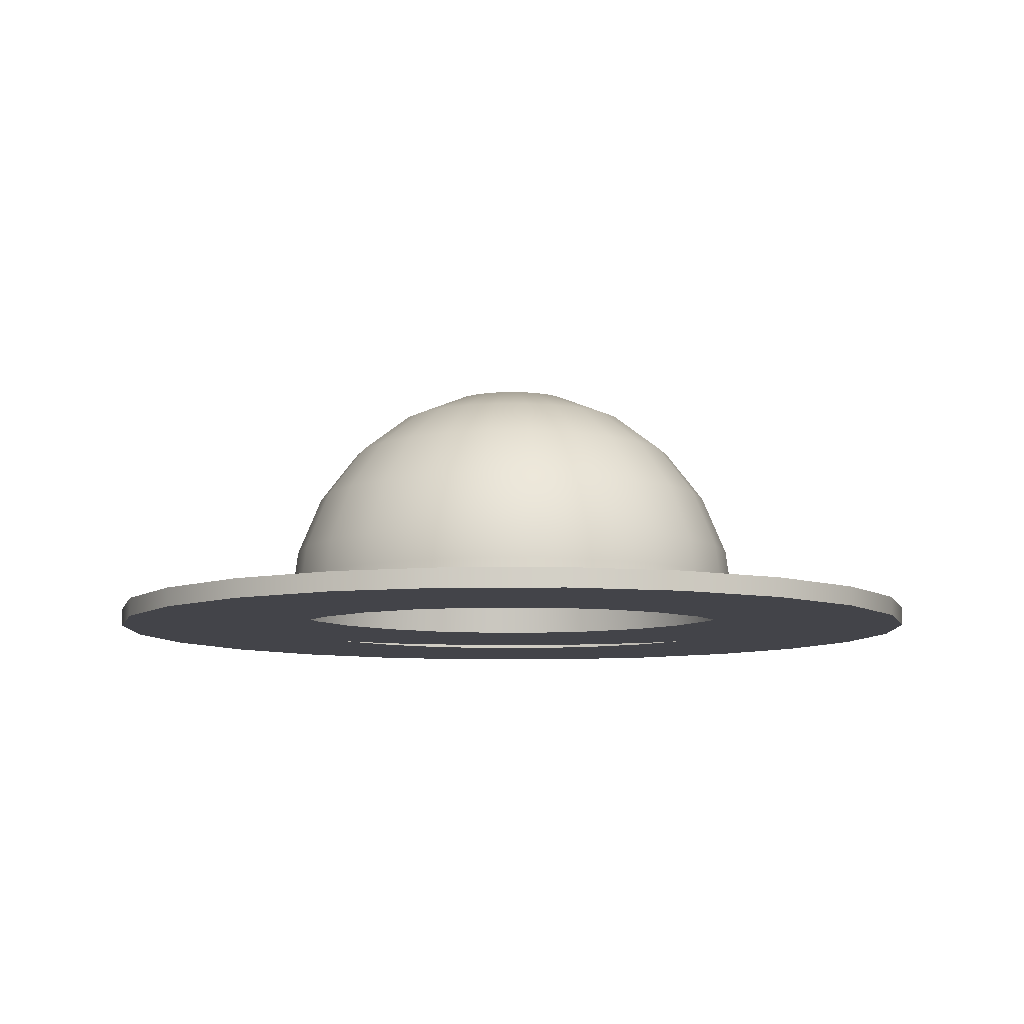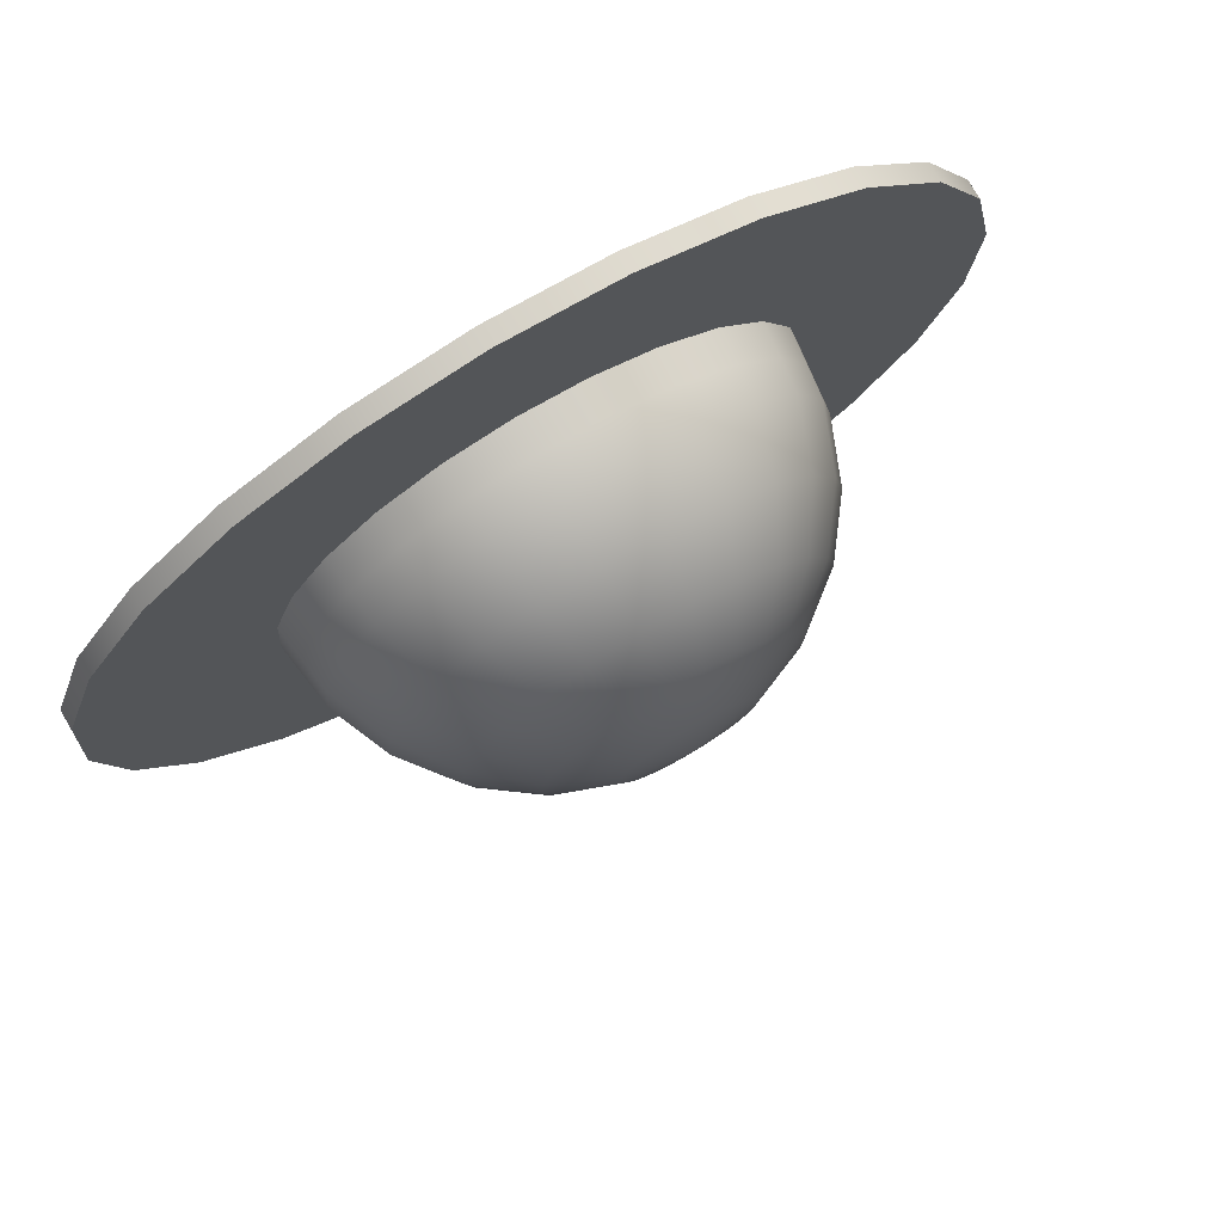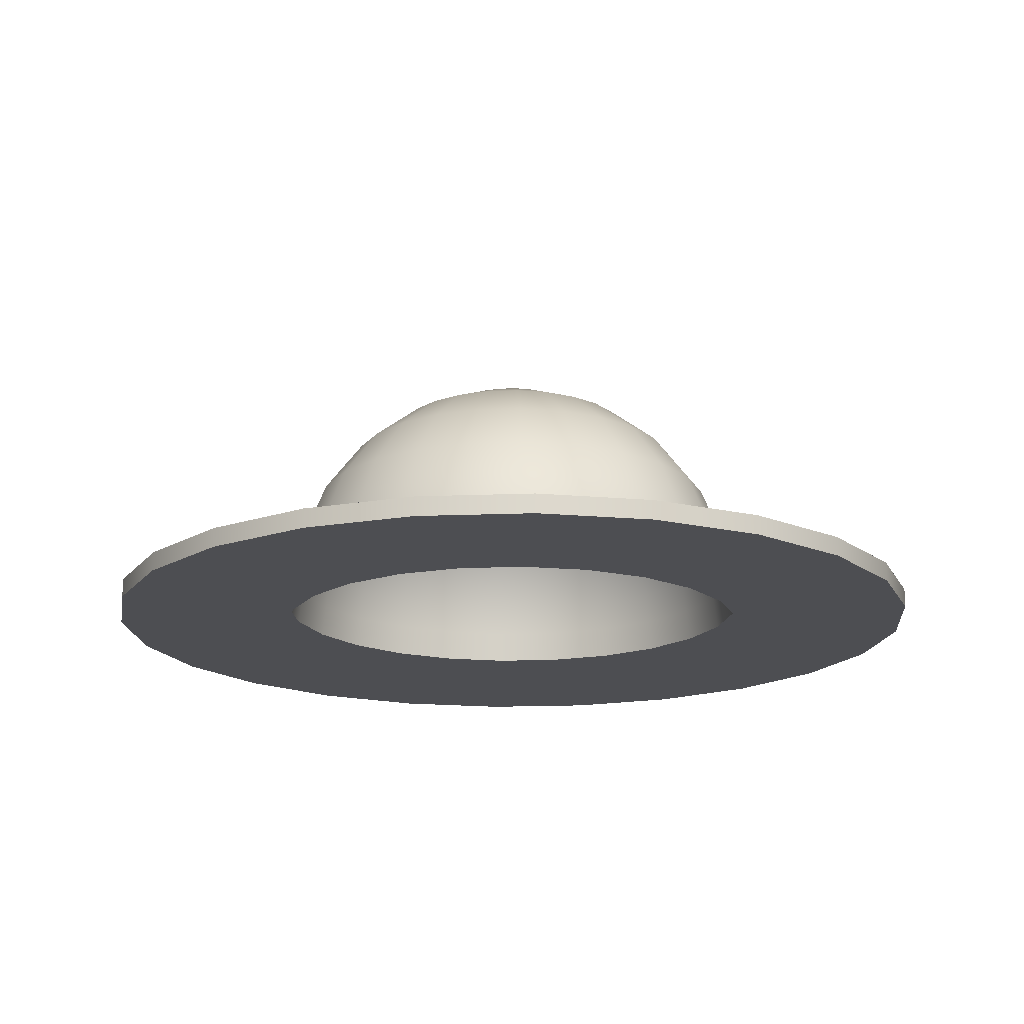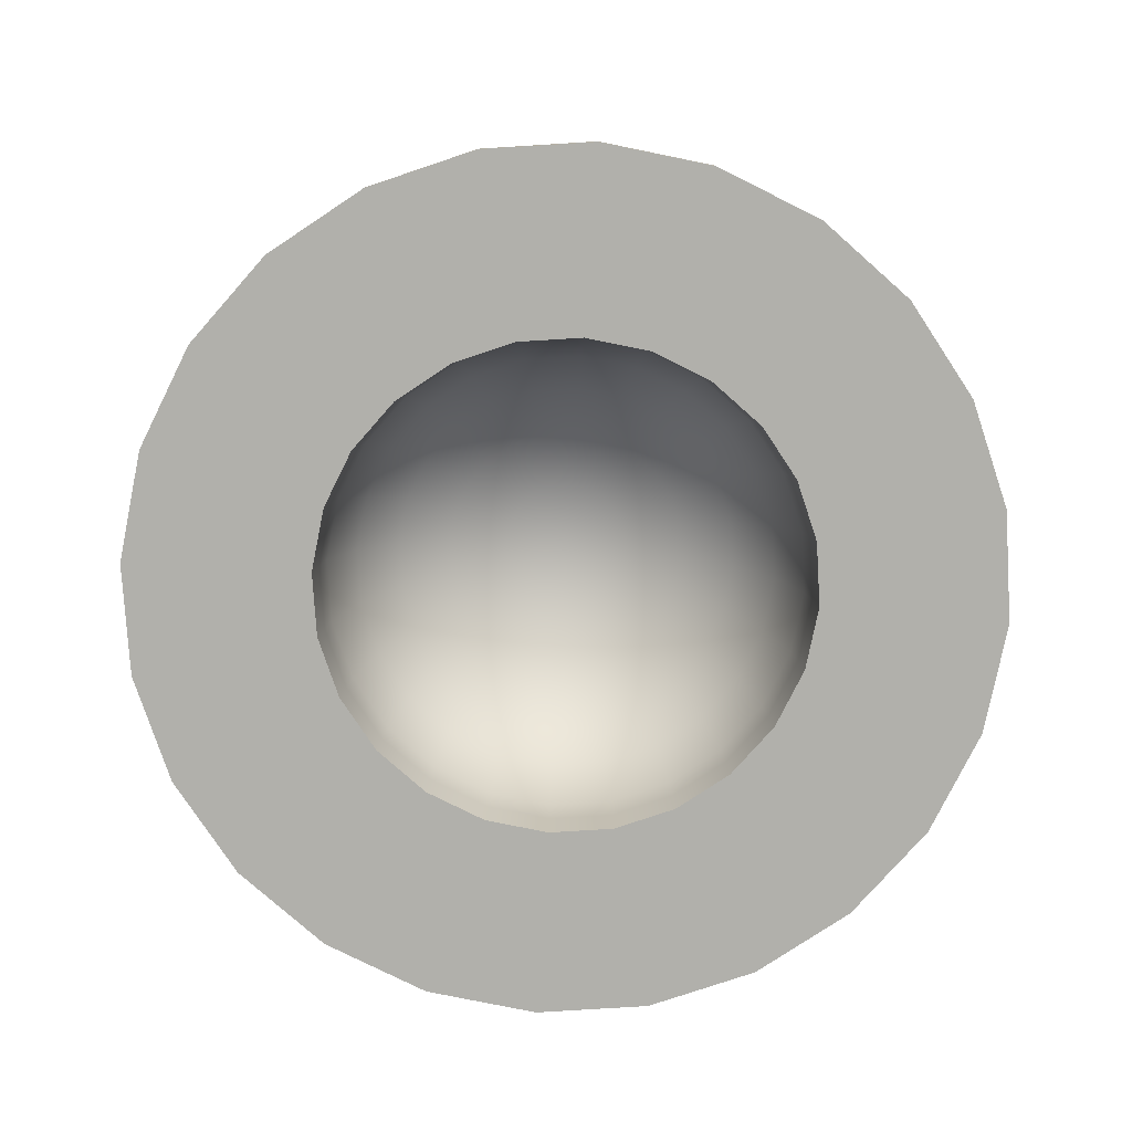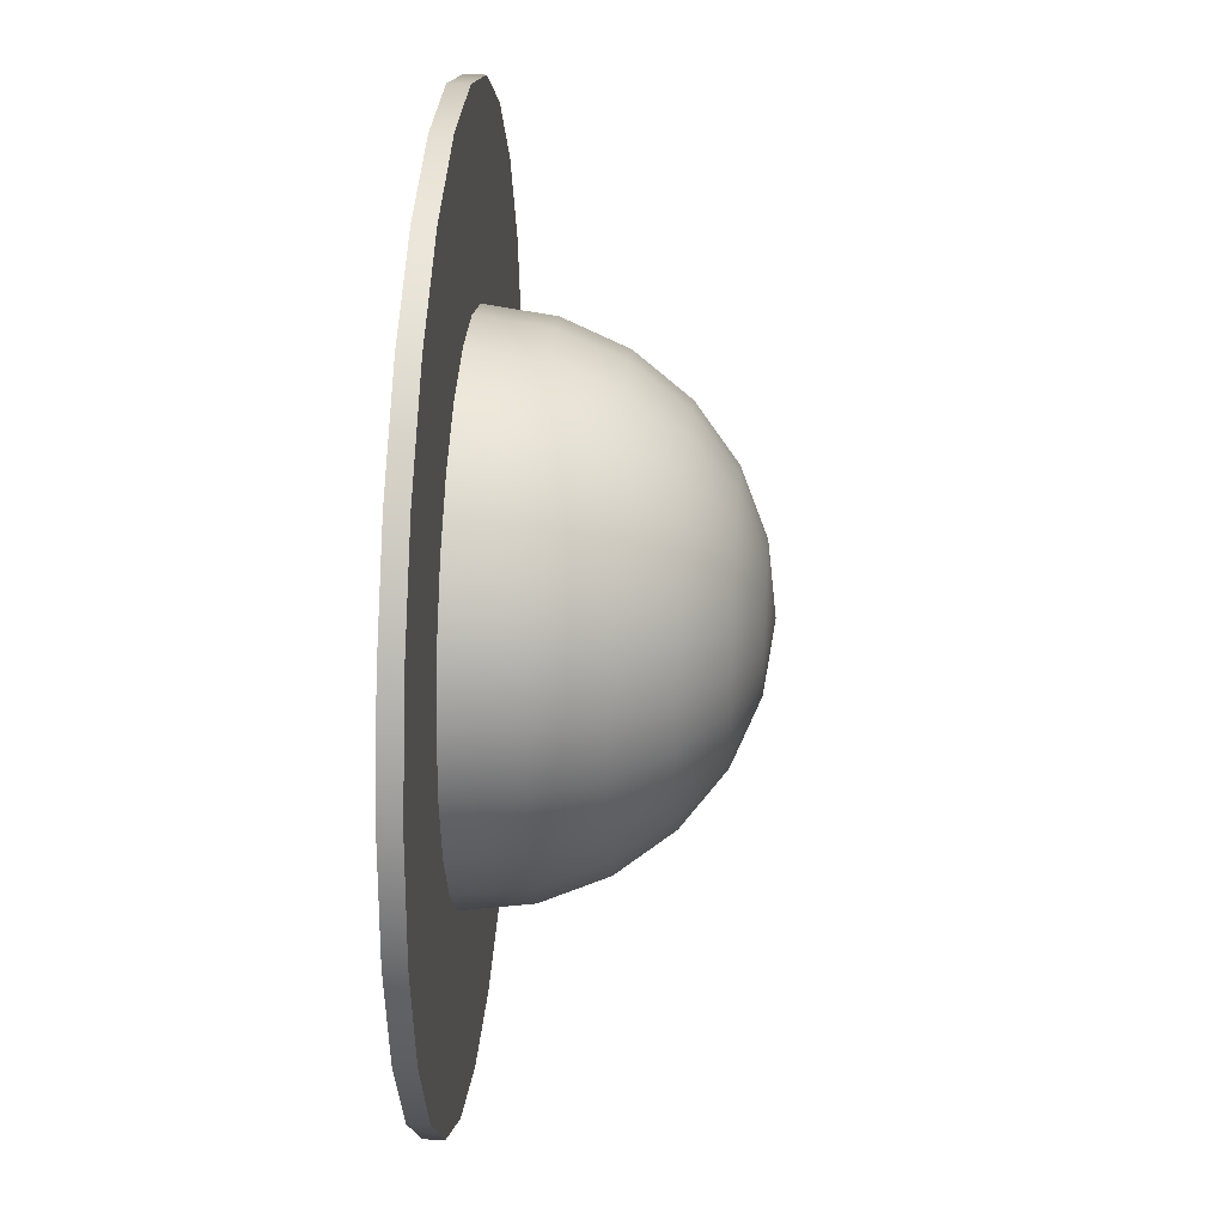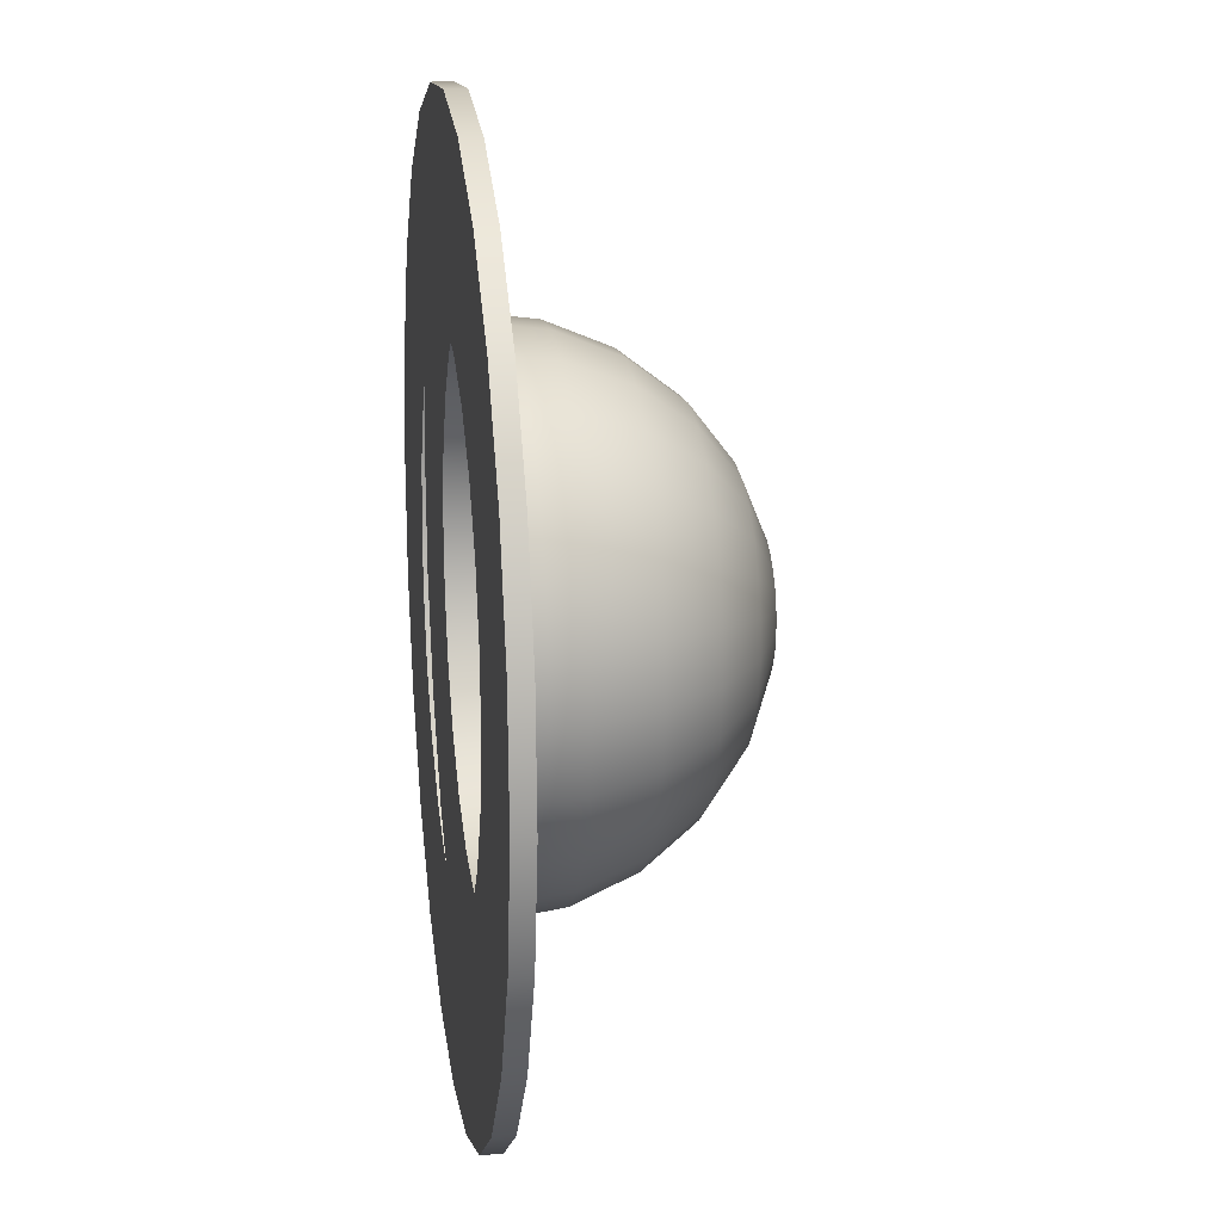
<metadata>
{"format":"obj","ext":"obj","renderer":"f3d","projection":"perspective","resolution":1024,"background":"white","views":[{"elev":-8.4,"azim":-18.0,"up":"+Y"},{"elev":76.9,"azim":149.6,"up":"+Z"},{"elev":-17.1,"azim":-89.1,"up":"+Y"},{"elev":-78.5,"azim":-15.2,"up":"+Y"},{"elev":32.7,"azim":93.9,"up":"+Z"},{"elev":16.8,"azim":81.5,"up":"+Z"}]}
</metadata>
<code>
g Mesh1 Untitled__5_1 Model
v -6.549 1.415 -0.9873
v -6.581 0.8752 -0.9236
v -5.567 0.8752 -0.58
v -5.553 1.415 -0.6497
f 1 2 3 4
v -7.424 1.415 -1.571
v -7.471 0.8752 -1.518
f 5 6 2 1
v -8.118 1.415 -2.362
v -8.177 0.8752 -2.322
f 7 8 6 5
v -8.584 1.415 -3.305
v -8.651 0.8752 -3.282
f 9 10 8 7
v -8.79 1.415 -4.337
v -8.861 0.8752 -4.332
f 11 12 10 9
v -8.722 1.415 -5.387
v -8.791 0.8752 -5.4
f 13 14 12 11
v -8.384 1.415 -6.383
v -8.448 0.8752 -6.414
f 15 16 14 13
v -7.8 1.415 -7.258
v -7.853 0.8752 -7.305
f 17 18 16 15
v -7.009 1.415 -7.952
v -7.049 0.8752 -8.011
f 19 20 18 17
v -6.066 1.415 -8.418
v -6.089 0.8752 -8.485
f 21 22 20 19
v -5.034 1.415 -8.623
v -5.039 0.8752 -8.694
f 23 24 22 21
v -3.985 1.415 -8.555
v -3.971 0.8752 -8.625
f 25 26 24 23
v -2.988 1.415 -8.217
v -2.957 0.8752 -8.281
f 27 28 26 25
v -2.113 1.415 -7.633
v -2.067 0.8752 -7.687
f 29 30 28 27
v -1.419 1.415 -6.843
v -1.36 0.8752 -6.882
f 31 32 30 29
v -0.9536 1.415 -5.9
v -0.8863 0.8752 -5.923
f 33 34 32 31
v -0.7479 1.415 -4.868
v -0.6769 0.8752 -4.873
f 35 36 34 33
v -0.8161 1.415 -3.818
v -0.7464 0.8752 -3.804
f 37 38 36 35
v -1.154 1.415 -2.822
v -1.09 0.8752 -2.791
f 39 40 38 37
v -1.738 1.415 -1.947
v -1.684 0.8752 -1.9
f 41 42 40 39
v -2.528 1.415 -1.253
v -2.489 0.8752 -1.194
f 43 44 42 41
v -3.472 1.415 -0.7872
v -3.449 0.8752 -0.7199
f 45 46 44 43
v -4.503 1.415 -0.5814
v -4.499 0.8752 -0.5105
f 47 48 46 45
f 4 3 48 47
v -4.494 0.3353 -0.4396
v -5.581 0.3353 -0.5103
f 49 48 3 50
v -3.426 0.3353 -0.6526
f 51 46 48 49
v -2.449 0.3353 -1.135
f 52 44 46 51
v -1.631 0.3353 -1.853
f 53 42 44 52
v -1.026 0.3353 -2.759
f 54 40 42 53
v -0.6767 0.3353 -3.791
f 55 38 40 54
v -0.606 0.3353 -4.877
f 56 36 38 55
v -0.819 0.3353 -5.945
f 57 34 36 56
v -1.301 0.3353 -6.922
f 58 32 34 57
v -2.02 0.3353 -7.74
f 59 30 32 58
v -2.926 0.3353 -8.345
f 60 28 30 59
v -3.957 0.3353 -8.695
f 61 26 28 60
v -5.044 0.3353 -8.765
f 62 24 26 61
v -6.112 0.3353 -8.552
f 63 22 24 62
v -7.088 0.3353 -8.07
f 64 20 22 63
v -7.907 0.3353 -7.352
f 65 18 20 64
v -8.511 0.3353 -6.446
f 66 16 18 65
v -8.861 0.3353 -5.414
f 67 14 16 66
v -8.932 0.3353 -4.327
f 68 12 14 67
v -8.719 0.3353 -3.259
f 69 10 12 68
v -8.236 0.3353 -2.283
f 70 8 10 69
v -7.518 0.3353 -1.464
f 71 6 8 70
v -6.612 0.3353 -0.8598
f 72 2 6 71
f 50 3 2 72
v -6.179 0.3353 2.505
f 72 73 50
f 71 73 72
v -7.97 0.3353 1.898
f 71 74 73
f 70 74 71
f 69 74 70
f 68 74 69
v -9.544 0.3353 0.848
f 74 68 75
v -8.798 0.3353 -10.63
f 76 75 68
v -10.22 0.3353 -9.377
f 77 75 76
v -10.79 0.3353 -0.5735
f 77 78 75
v -11.27 0.3353 -7.804
f 79 78 77
v -11.63 0.3353 -2.27
f 79 80 78
v -11.88 0.3353 -6.012
f 81 80 79
v -12 0.3353 -4.125
f 80 81 82
v -11.88 0.01561 -6.012
v -12 0.01561 -4.125
f 83 84 82 81
v -11.63 0.01561 -2.27
f 83 85 84
v -11.27 0.01561 -7.804
f 85 83 86
f 86 83 81 79
v -10.22 0.01561 -9.377
f 87 86 79 77
v -10.79 0.01561 -0.5735
f 88 86 87
f 85 86 88
f 85 88 78 80
v -9.544 0.01561 0.848
f 88 89 75 78
f 88 87 89
v -8.798 0.01561 -10.63
f 89 87 90
f 90 87 77 76
v -7.102 0.01561 -11.46
v -7.102 0.3353 -11.46
f 91 90 76 92
v -8.511 0.01561 -6.446
f 93 90 91
v -8.861 0.01561 -5.414
f 94 90 93
v -8.932 0.01561 -4.327
f 95 90 94
f 89 90 95
v -7.97 0.01561 1.898
f 95 96 89
v -8.719 0.01561 -3.259
f 96 95 97
v -8.236 0.01561 -2.283
f 96 97 98
v -7.518 0.01561 -1.464
f 96 98 99
v -6.179 0.01561 2.505
f 96 99 100
v -6.612 0.01561 -0.8598
f 100 99 101
v -5.581 0.01561 -0.5103
f 100 101 102
v -4.291 0.01561 2.628
f 100 102 103
v -4.494 0.01561 -0.4396
f 103 102 104
v -3.426 0.01561 -0.6526
f 103 104 105
v -2.436 0.01561 2.258
f 103 105 106
v -2.449 0.01561 -1.135
f 106 105 107
v -1.631 0.01561 -1.853
f 106 107 108
v -0.74 0.01561 1.421
f 106 108 109
v -1.026 0.01561 -2.759
f 109 108 110
v -0.6767 0.01561 -3.791
f 109 110 111
v 0.6816 0.01561 0.1726
f 109 111 112
v -0.606 0.01561 -4.877
f 112 111 113
v 0.006186 0.01561 -10.05
f 112 113 114
v -0.819 0.01561 -5.945
f 115 114 113
v -1.301 0.01561 -6.922
f 116 114 115
v -1.567 0.01561 -11.1
f 116 117 114
v -2.02 0.01561 -7.74
f 118 117 116
v -2.926 0.01561 -8.345
f 119 117 118
v -3.359 0.01561 -11.71
f 119 120 117
v -3.957 0.01561 -8.695
f 121 120 119
v -5.044 0.01561 -8.765
f 122 120 121
v -5.246 0.01561 -11.83
f 122 123 120
v -6.112 0.01561 -8.552
f 124 123 122
v -7.088 0.01561 -8.07
f 125 123 124
f 125 91 123
v -7.907 0.01561 -7.352
f 126 91 125
f 93 91 126
v -5.246 0.3353 -11.83
f 123 91 92 127
f 92 64 127
f 92 65 64
f 92 66 65
f 76 66 92
f 76 67 66
f 76 68 67
f 127 64 63
f 127 63 62
v -3.359 0.3353 -11.71
f 127 62 128
f 128 62 61
f 128 61 60
v -1.567 0.3353 -11.1
f 128 60 129
f 129 60 59
f 129 59 58
v 0.006186 0.3353 -10.05
f 129 58 130
f 130 58 57
f 130 57 56
v 0.6816 0.3353 0.1726
f 56 131 130
f 55 131 56
v -0.74 0.3353 1.421
f 55 132 131
f 54 132 55
f 53 132 54
v -2.436 0.3353 2.258
f 53 133 132
f 52 133 53
f 51 133 52
v -4.291 0.3353 2.628
f 51 134 133
f 49 134 51
f 50 134 49
f 50 73 134
f 100 103 134 73
f 103 106 133 134
f 106 109 132 133
f 109 112 131 132
v 1.732 0.01561 -1.401
v 1.732 0.3353 -1.401
f 112 135 136 131
v 1.254 0.01561 -8.631
f 112 137 135
f 112 114 137
v 1.254 0.3353 -8.631
f 137 114 130 138
f 114 117 129 130
f 117 120 128 129
f 120 123 127 128
f 130 131 138
f 138 131 136
v 2.092 0.3353 -6.935
f 138 136 139
v 2.339 0.3353 -3.192
f 139 136 140
v 2.339 0.01561 -3.192
f 135 141 140 136
v 2.092 0.01561 -6.935
f 135 142 141
f 135 137 142
f 142 137 138 139
v 2.462 0.01561 -5.08
v 2.462 0.3353 -5.08
f 143 142 139 144
f 141 142 143
f 141 143 144 140
f 139 140 144
f 96 100 73 74
f 89 96 74 75
f 84 85 80 82
v -5.472 2.421 -1.059
v -4.531 2.421 -0.9973
f 145 4 47 146
v -6.365 2.421 -1.361
f 147 1 4 145
v -7.15 2.421 -1.885
f 148 5 1 147
v -7.772 2.421 -2.594
f 149 7 5 148
v -8.189 2.421 -3.439
f 150 9 7 149
v -8.374 2.421 -4.364
f 151 11 9 150
v -8.313 2.421 -5.305
f 152 13 11 151
v -8.01 2.421 -6.199
f 153 15 13 152
v -7.486 2.421 -6.983
f 154 17 15 153
v -6.778 2.421 -7.605
f 155 19 17 154
v -5.932 2.421 -8.023
f 156 21 19 155
v -5.007 2.421 -8.207
f 157 23 21 156
v -4.066 2.421 -8.146
f 158 25 23 157
v -3.173 2.421 -7.844
f 159 27 25 158
v -2.388 2.421 -7.32
f 160 29 27 159
v -1.766 2.421 -6.611
f 161 31 29 160
v -1.348 2.421 -5.765
f 162 33 31 161
v -1.164 2.421 -4.841
f 163 35 33 162
v -1.225 2.421 -3.899
f 164 37 35 163
v -1.528 2.421 -3.006
f 165 39 37 164
v -2.051 2.421 -2.222
f 166 41 39 165
v -2.76 2.421 -1.599
f 167 43 41 166
v -3.606 2.421 -1.182
f 168 45 43 167
f 146 47 45 168
v -4.574 3.285 -1.659
v -3.819 3.285 -1.809
f 169 146 168 170
v -5.343 3.285 -1.709
f 171 145 146 169
v -6.072 3.285 -1.956
f 172 147 145 171
v -6.713 3.285 -2.384
f 173 148 147 172
v -7.221 3.285 -2.962
f 174 149 148 173
v -7.562 3.285 -3.653
f 175 150 149 174
v -7.712 3.285 -4.408
f 176 151 150 175
v -7.662 3.285 -5.176
f 177 152 151 176
v -7.415 3.285 -5.906
f 178 153 152 177
v -6.988 3.285 -6.546
f 179 154 153 178
v -6.409 3.285 -7.054
f 180 155 154 179
v -5.718 3.285 -7.395
f 181 156 155 180
v -4.963 3.285 -7.546
f 182 157 156 181
v -4.195 3.285 -7.496
f 183 158 157 182
v -3.465 3.285 -7.249
f 184 159 158 183
v -2.825 3.285 -6.821
f 185 160 159 184
v -2.317 3.285 -6.243
f 186 161 160 185
v -1.976 3.285 -5.552
f 187 162 161 186
v -1.825 3.285 -4.797
f 188 163 162 187
v -1.875 3.285 -4.028
f 189 164 163 188
v -2.122 3.285 -3.299
f 190 165 164 189
v -2.55 3.285 -2.658
f 191 166 165 190
v -3.129 3.285 -2.15
f 192 167 166 191
f 170 168 167 192
v -4.097 3.948 -2.627
v -3.609 3.948 -2.869
f 193 170 192 194
v -4.631 3.948 -2.521
f 195 169 170 193
v -5.175 3.948 -2.556
f 196 171 169 195
v -5.69 3.948 -2.731
f 197 172 171 196
v -6.143 3.948 -3.033
f 198 173 172 197
v -6.503 3.948 -3.443
f 199 174 173 198
v -6.744 3.948 -3.931
f 200 175 174 199
v -6.85 3.948 -4.465
f 201 176 175 200
v -6.815 3.948 -5.008
f 202 177 176 201
v -6.64 3.948 -5.524
f 203 178 177 202
v -6.338 3.948 -5.977
f 204 179 178 203
v -5.929 3.948 -6.336
f 205 180 179 204
v -5.44 3.948 -6.577
f 206 181 180 205
v -4.906 3.948 -6.684
f 207 182 181 206
v -4.363 3.948 -6.648
f 208 183 182 207
v -3.847 3.948 -6.474
f 209 184 183 208
v -3.394 3.948 -6.171
f 210 185 184 209
v -3.035 3.948 -5.762
f 211 186 185 210
v -2.794 3.948 -5.274
f 212 187 186 211
v -2.687 3.948 -4.74
f 213 188 187 212
v -2.723 3.948 -4.196
f 214 189 188 213
v -2.898 3.948 -3.681
f 215 190 189 214
v -3.2 3.948 -3.228
f 216 191 190 215
f 194 192 191 216
v -4.168 4.365 -3.705
v -3.957 4.365 -3.891
f 217 194 216 218
v -4.421 4.365 -3.58
f 219 193 194 217
v -4.698 4.365 -3.525
f 220 195 193 219
v -4.979 4.365 -3.543
f 221 196 195 220
v -5.246 4.365 -3.634
f 222 197 196 221
v -5.48 4.365 -3.79
f 223 198 197 222
v -5.666 4.365 -4.002
f 224 199 198 223
v -5.791 4.365 -4.255
f 225 200 199 224
v -5.846 4.365 -4.531
f 226 201 200 225
v -5.828 4.365 -4.813
f 227 202 201 226
v -5.737 4.365 -5.079
f 228 203 202 227
v -5.581 4.365 -5.314
f 229 204 203 228
v -5.369 4.365 -5.5
f 230 205 204 229
v -5.116 4.365 -5.625
f 231 206 205 230
v -4.84 4.365 -5.68
f 232 207 206 231
v -4.559 4.365 -5.662
f 233 208 207 232
v -4.292 4.365 -5.571
f 234 209 208 233
v -4.057 4.365 -5.415
f 235 210 209 234
v -3.871 4.365 -5.203
f 236 211 210 235
v -3.747 4.365 -4.95
f 237 212 211 236
v -3.691 4.365 -4.674
f 238 213 212 237
v -3.71 4.365 -4.392
f 239 214 213 238
v -3.8 4.365 -4.125
f 240 215 214 239
f 218 216 215 240
v -4.769 4.507 -4.602
f 241 218 240
f 241 217 218
f 241 219 217
f 241 220 219
f 241 221 220
f 241 222 221
f 241 223 222
f 241 224 223
f 241 225 224
f 241 226 225
f 241 227 226
f 241 228 227
f 241 229 228
f 241 230 229
f 241 231 230
f 241 232 231
f 241 233 232
f 241 234 233
f 241 235 234
f 241 236 235
f 241 237 236
f 241 238 237
f 241 239 238
f 241 240 239

</code>
